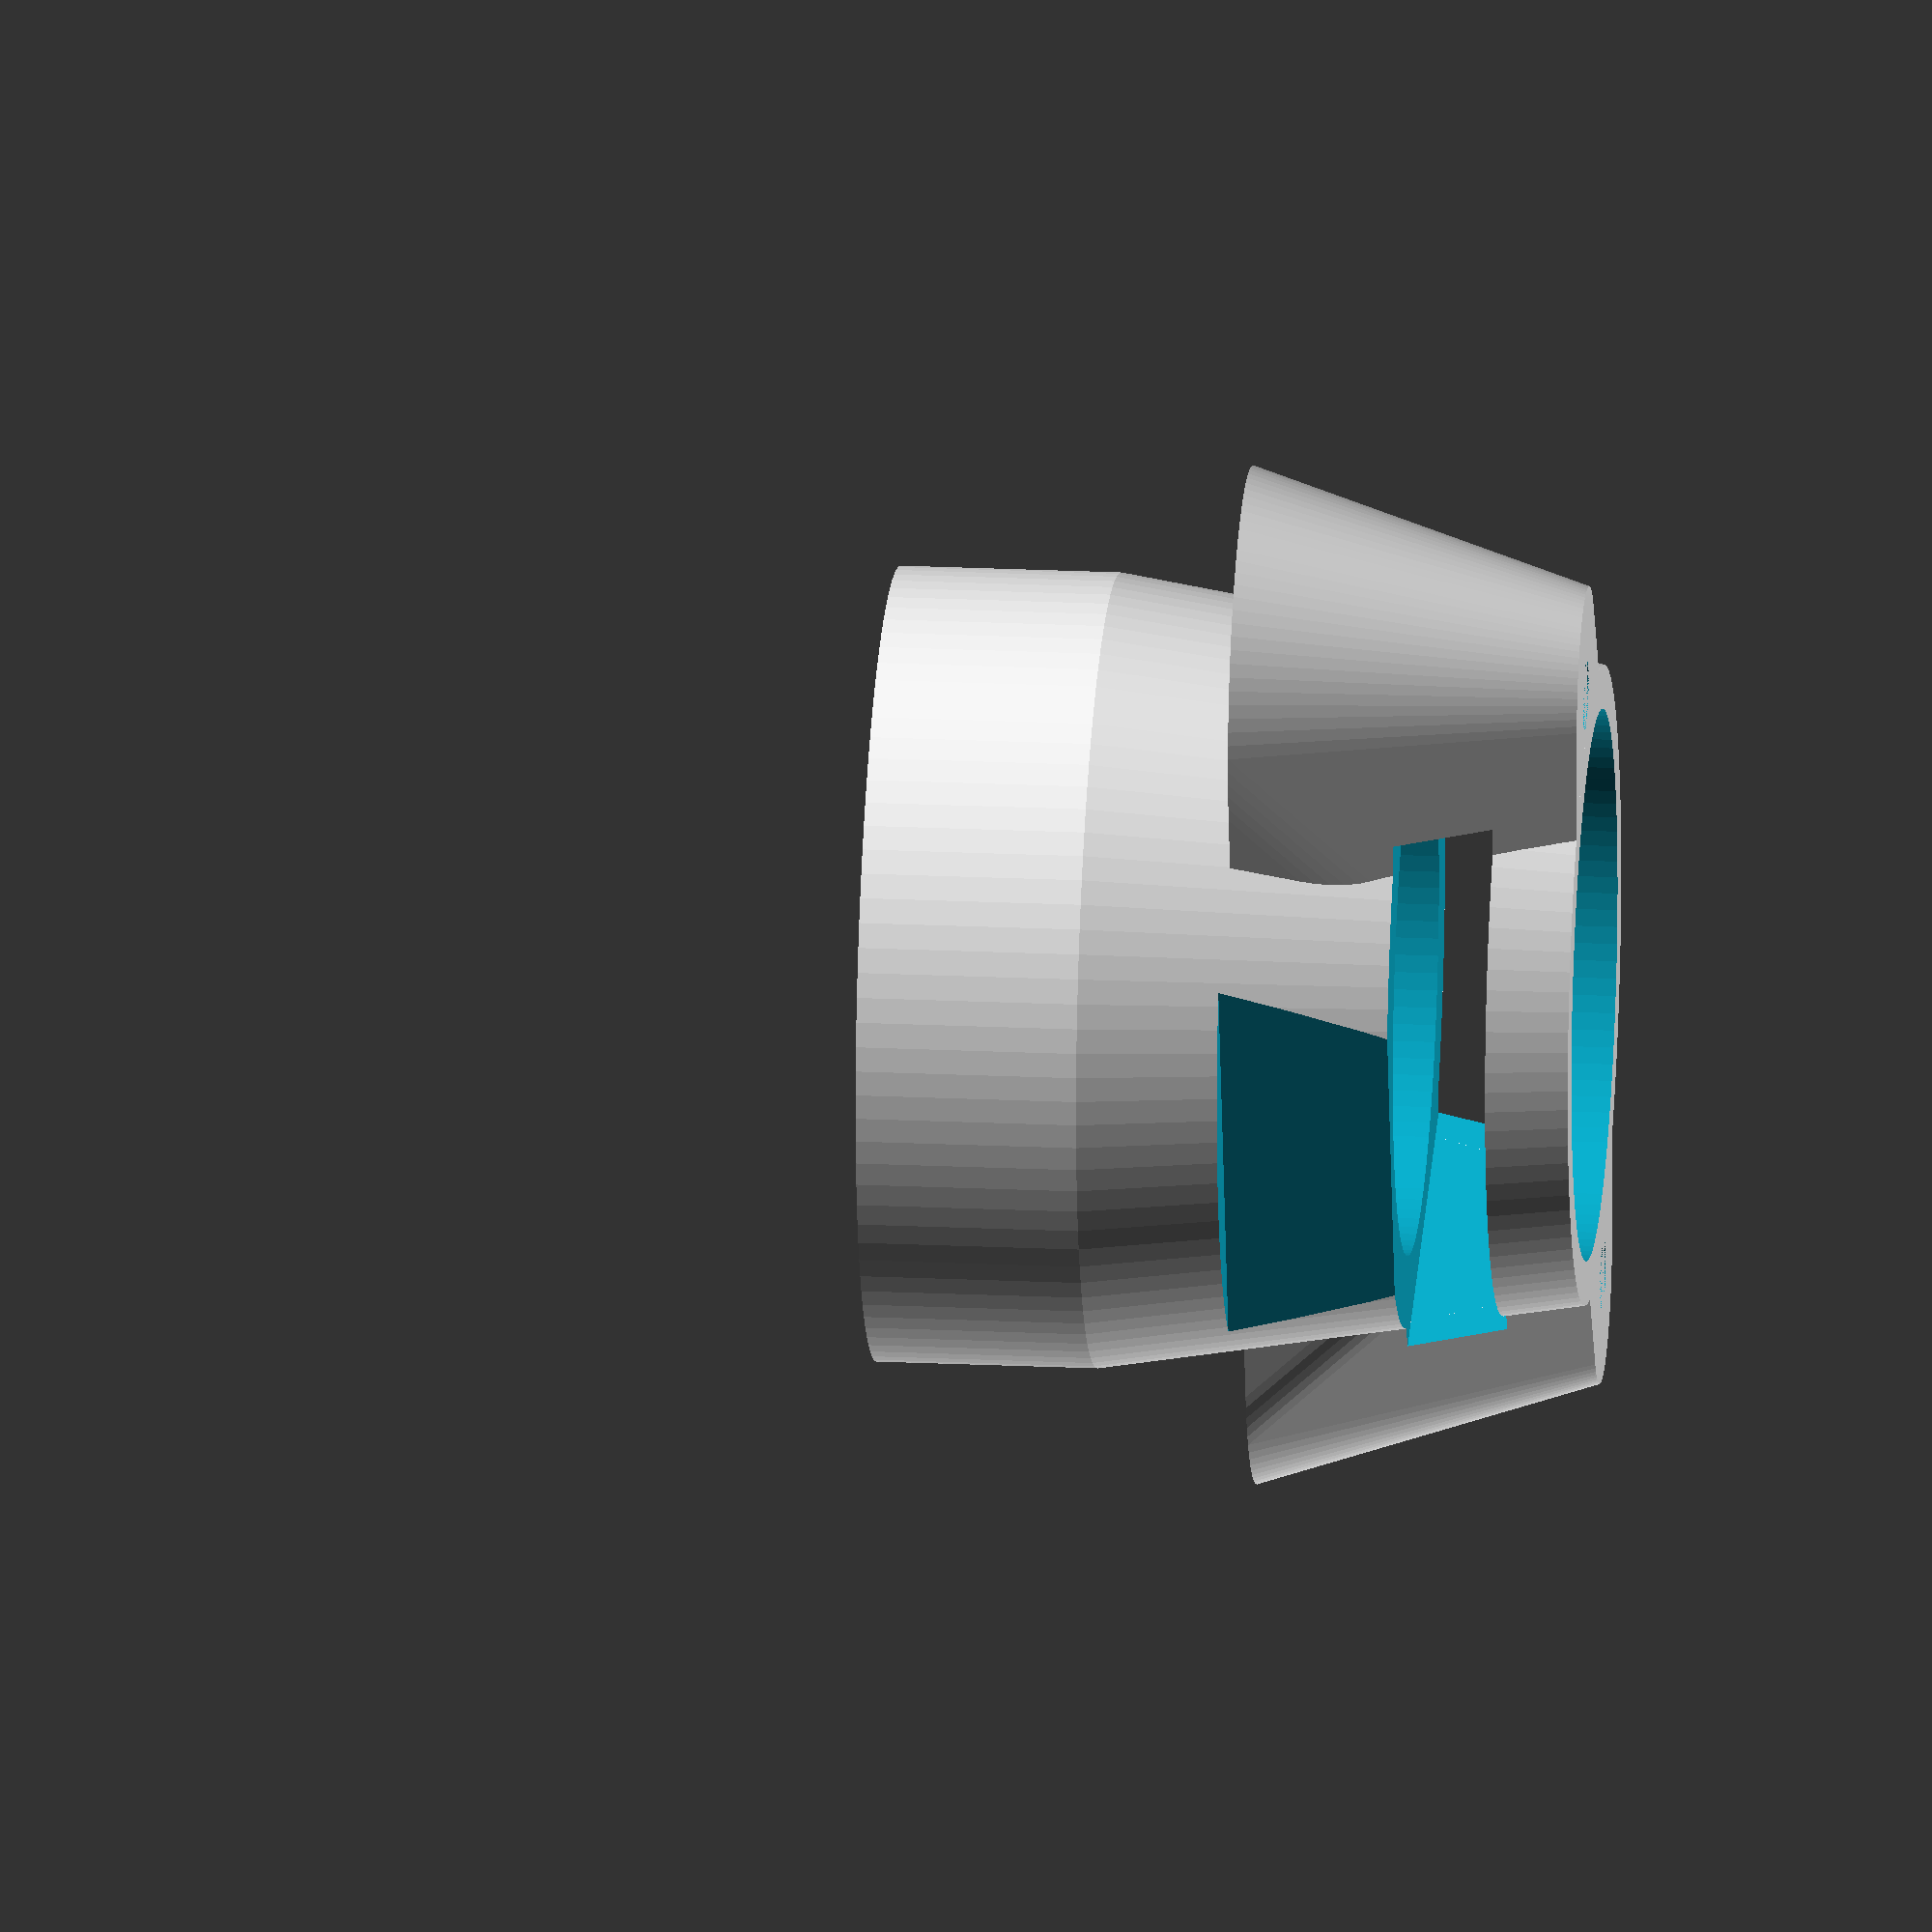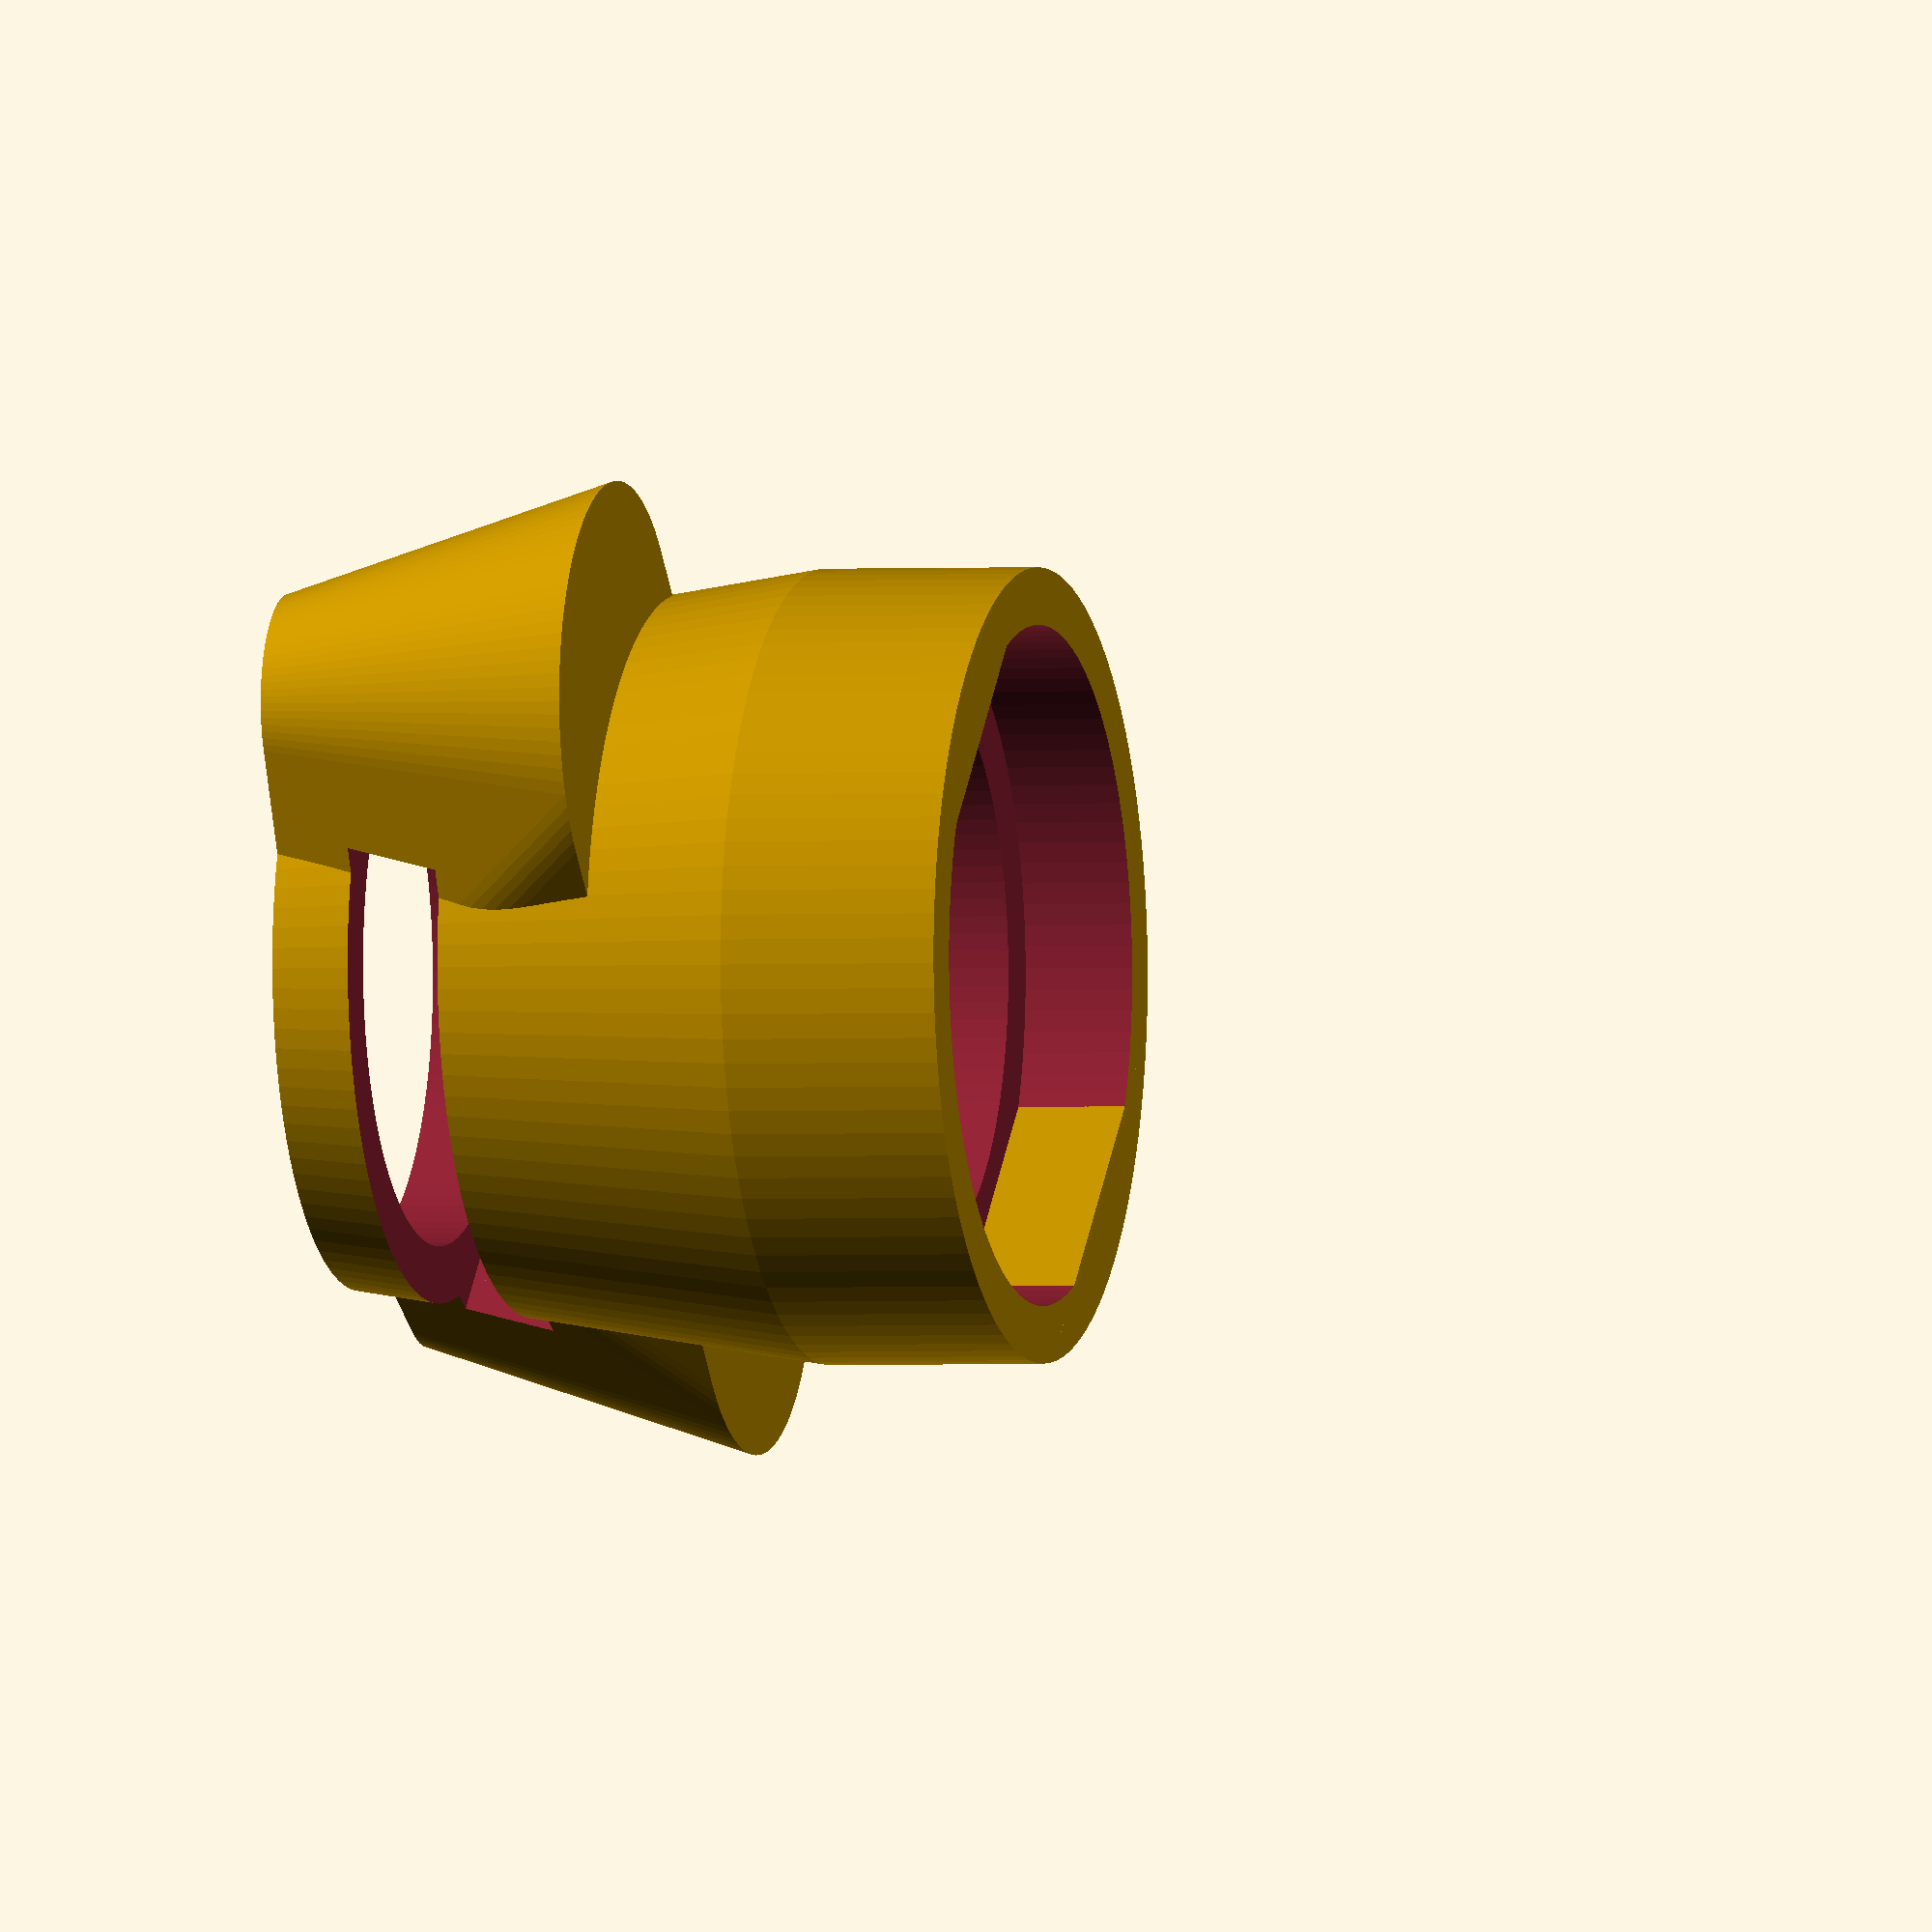
<openscad>
$fn = 100;

$holeoutter = 5; //outside diameter of holding things for screws
$hole = 1.6;
$holeheight = 3.8 - 1.1 + 3; //thread length - board thickness + safety space
$holeoutterheight = $holeheight + 2; //holeheight
$inner = 12.5;
$outer = $inner + 2;
$baseheight = 16;
$holeoffset = 8.2;

$topholeoffset = 9.95;

difference() {
  union() {
    hull() {
      cylinder(d = $outer, h = $baseheight);
      translate([0, 0, 16 - 2.5 * 2]) cylinder(d = 15 + 3, h = 2.5 * 2);
    }
    hull() {
      translate([-$holeoffset, 0, 0]) cylinder(d1 = $holeoutter, d2 = $holeoutter + 5, h = $holeoutterheight);
      translate([0, 0, 0]) cylinder(d = $holeoutter * 2, h = $holeoutterheight);
    }
    hull() {
      translate([$holeoffset, 0, 0]) cylinder(d1 = $holeoutter, d2 = $holeoutter + 5, h = $holeoutterheight);
      translate([0, 0, 0]) cylinder(d = $holeoutter * 2, h = $holeoutterheight);
    }
  }
  translate([-$holeoffset, 0, 0]) cylinder(d = $hole, h = $holeheight);
  translate([$holeoffset, 0, 0]) cylinder(d = $hole, h = $holeheight);
  translate([0, 0, -$baseheight]) cylinder(d = $inner, h = $baseheight * 3);
  //cutout for screw ring
  translate([0, 0, 16 - 2.5]) difference() {
    cylinder(d = 15.2 + 0.2, h = 10);
    translate([15 / 2 - 0.4, -15 / 2, -5]) cube([5, 16, 20]);
    translate([-15 / 2 + 0.4 - 5, -15 / 2, -5]) cube([5, 16, 20]);
  }
  //cutout for ir module
  translate([0, -21/2 + 14, 2]) translate([0, 0, 1.9 / 2]) {
    cube([13.9 + 0.3, 21 + 2, 1.9 + 0.3], center = true);
    translate([0, -(31.5 - 21) / 2 - 21 / 2, 6 / 2 - (1.9 + 0.3) / 2]) cube([17.9, 31.5 - 21, 6], center = true);
  }
}

</openscad>
<views>
elev=338.8 azim=286.2 roll=94.8 proj=o view=wireframe
elev=181.5 azim=45.7 roll=254.4 proj=o view=solid
</views>
